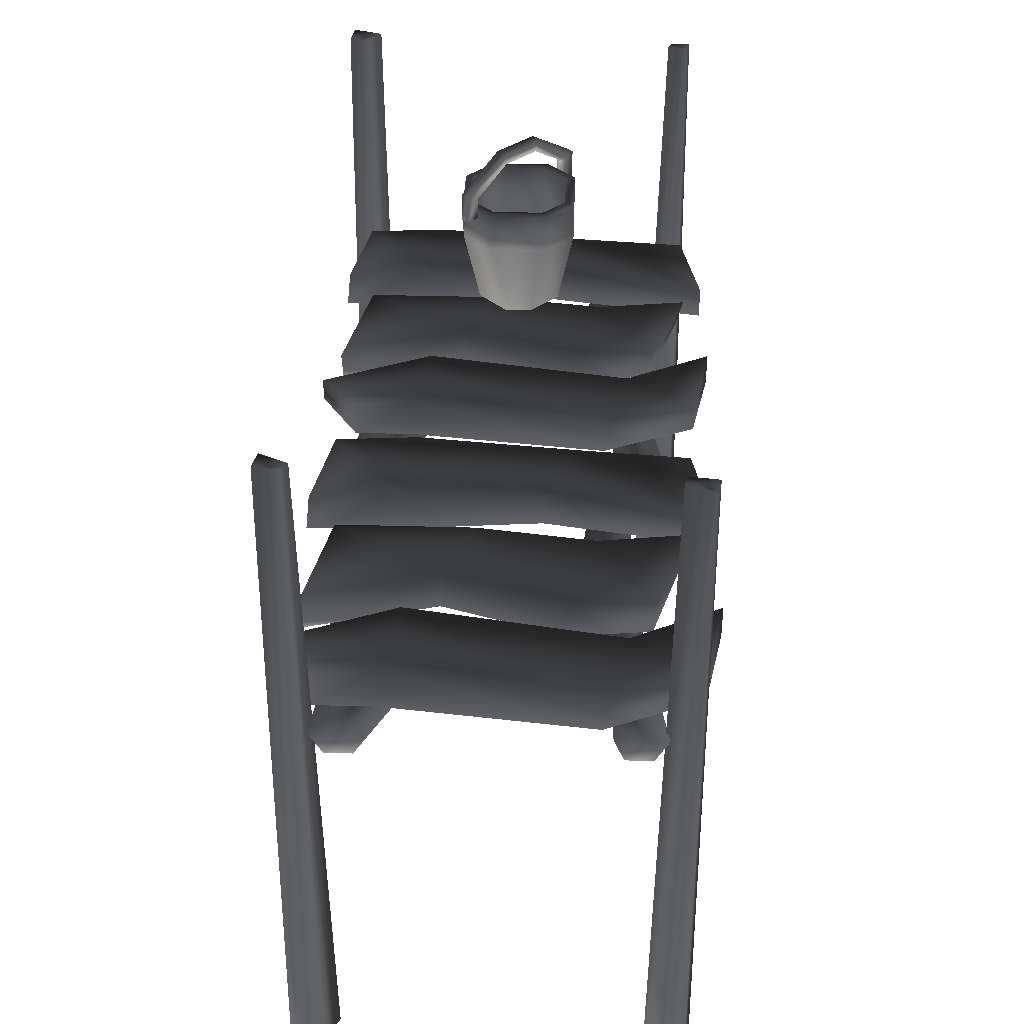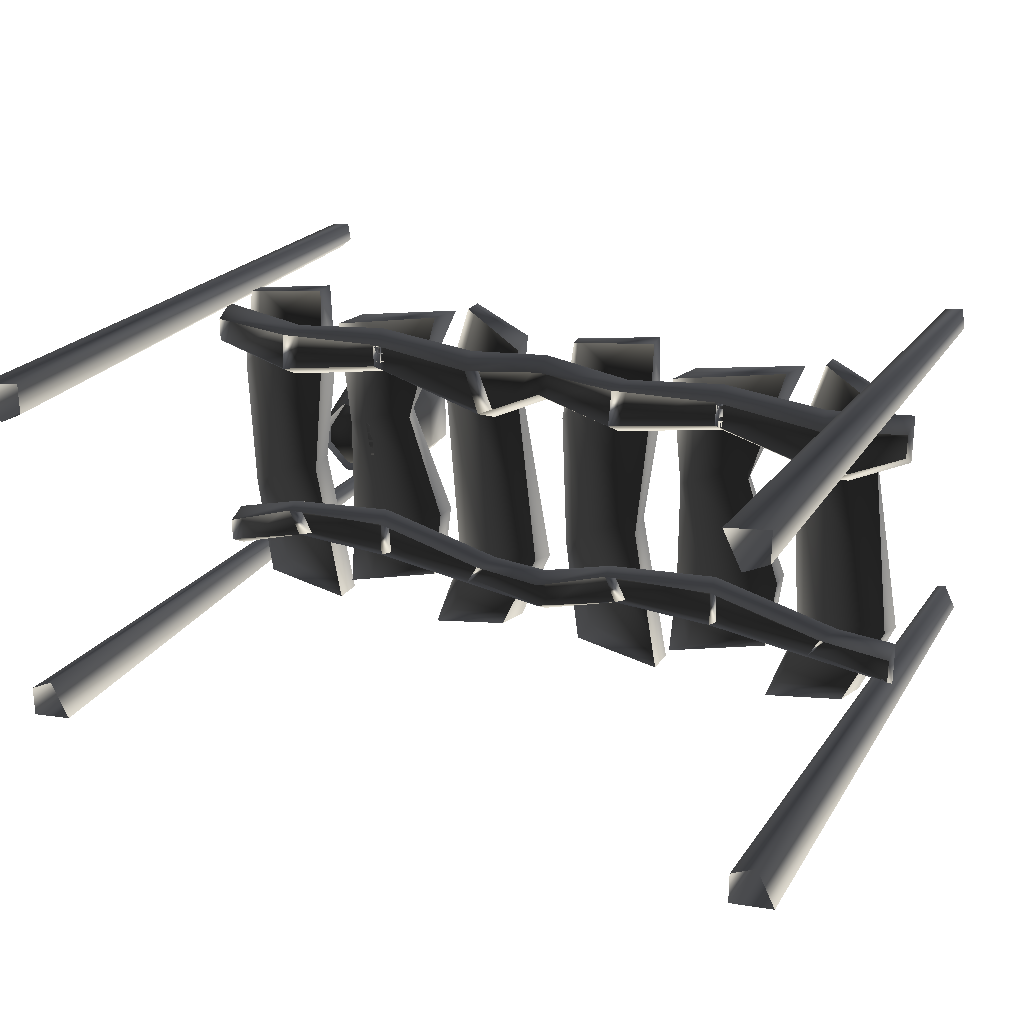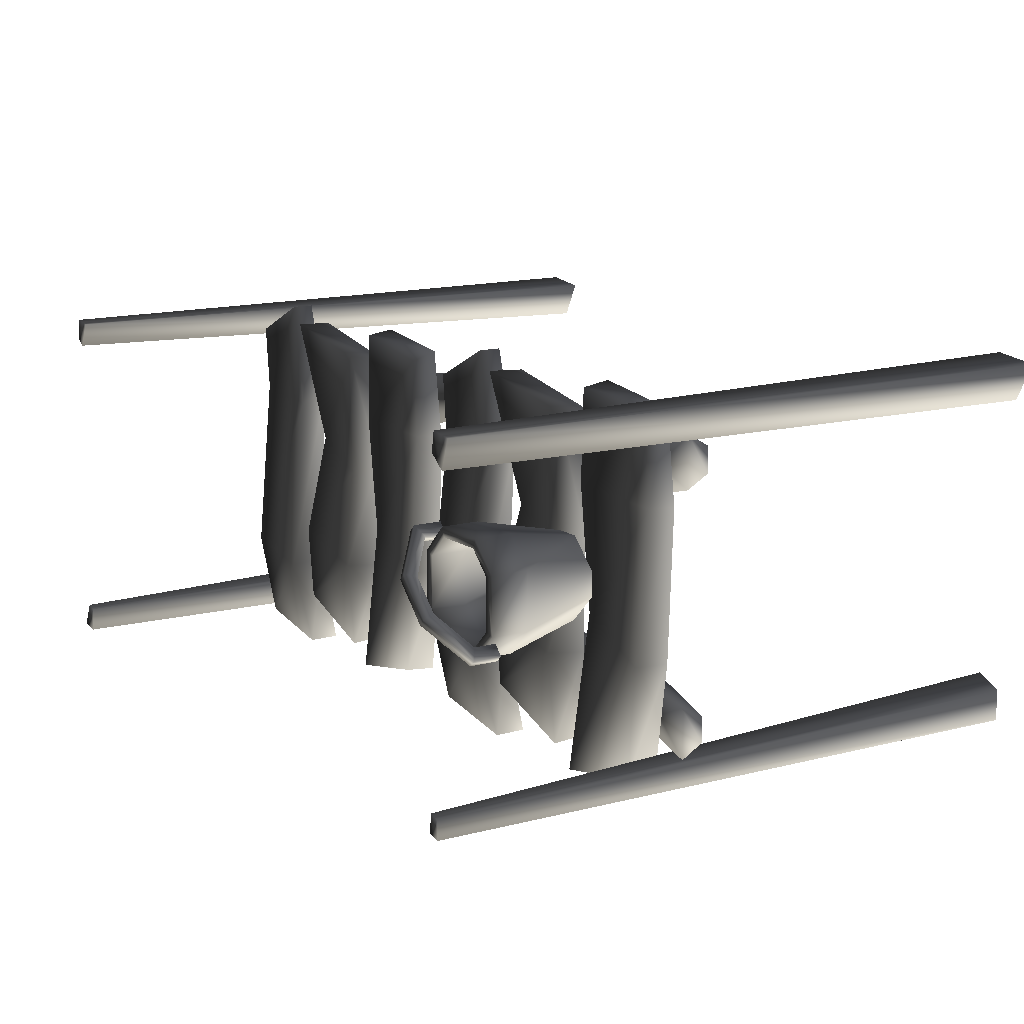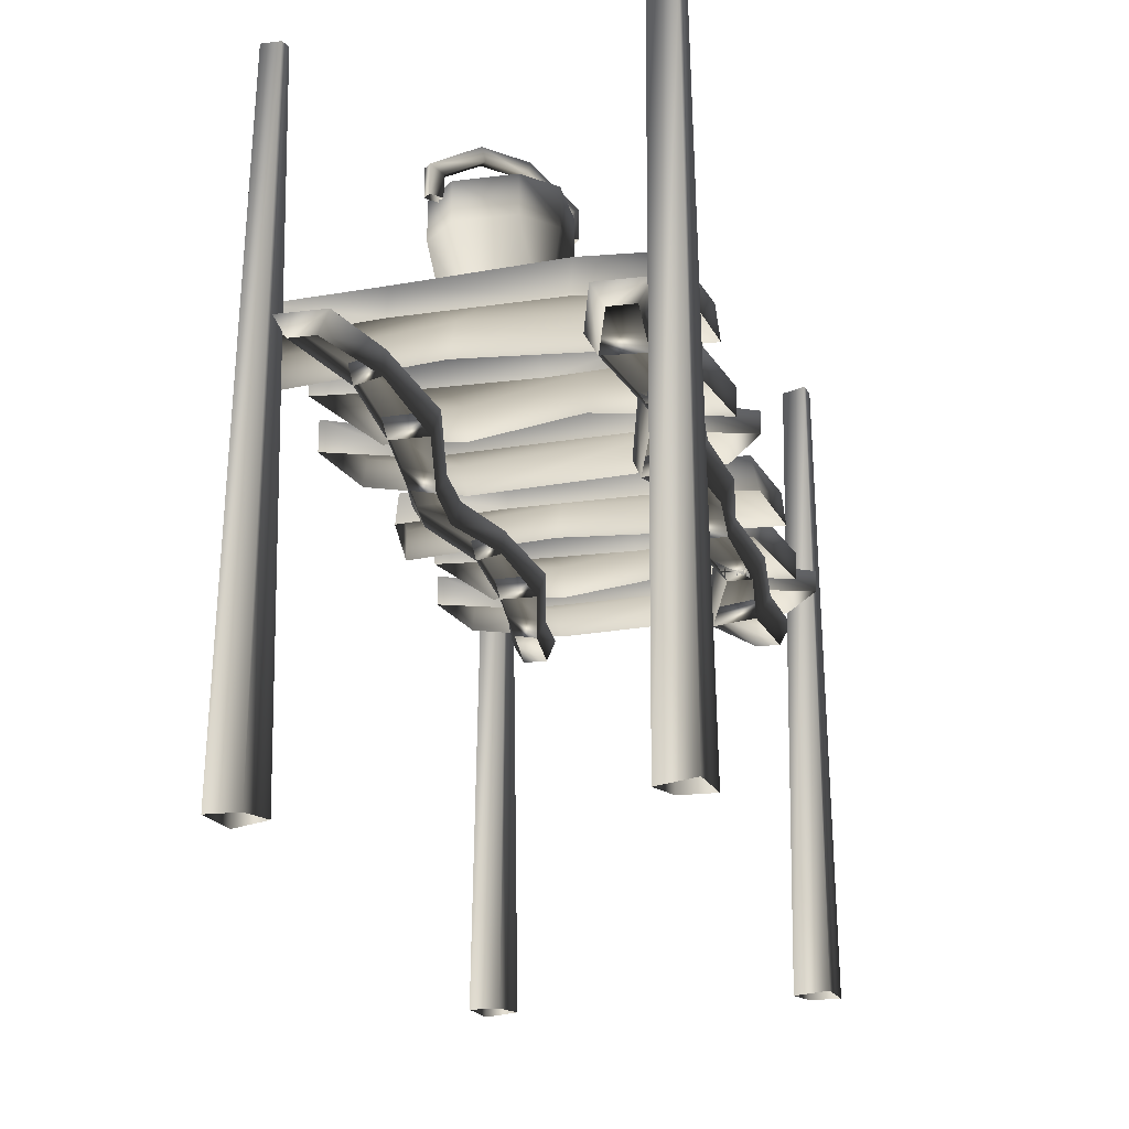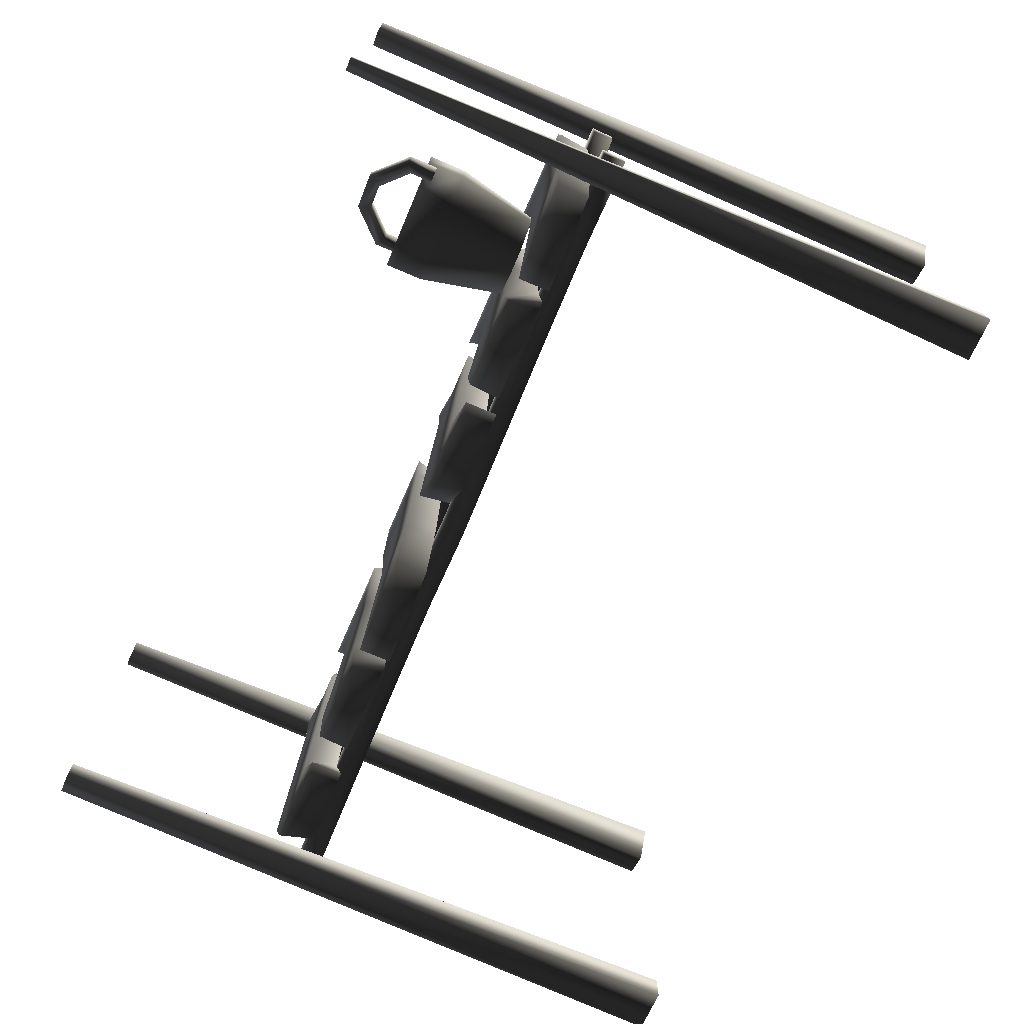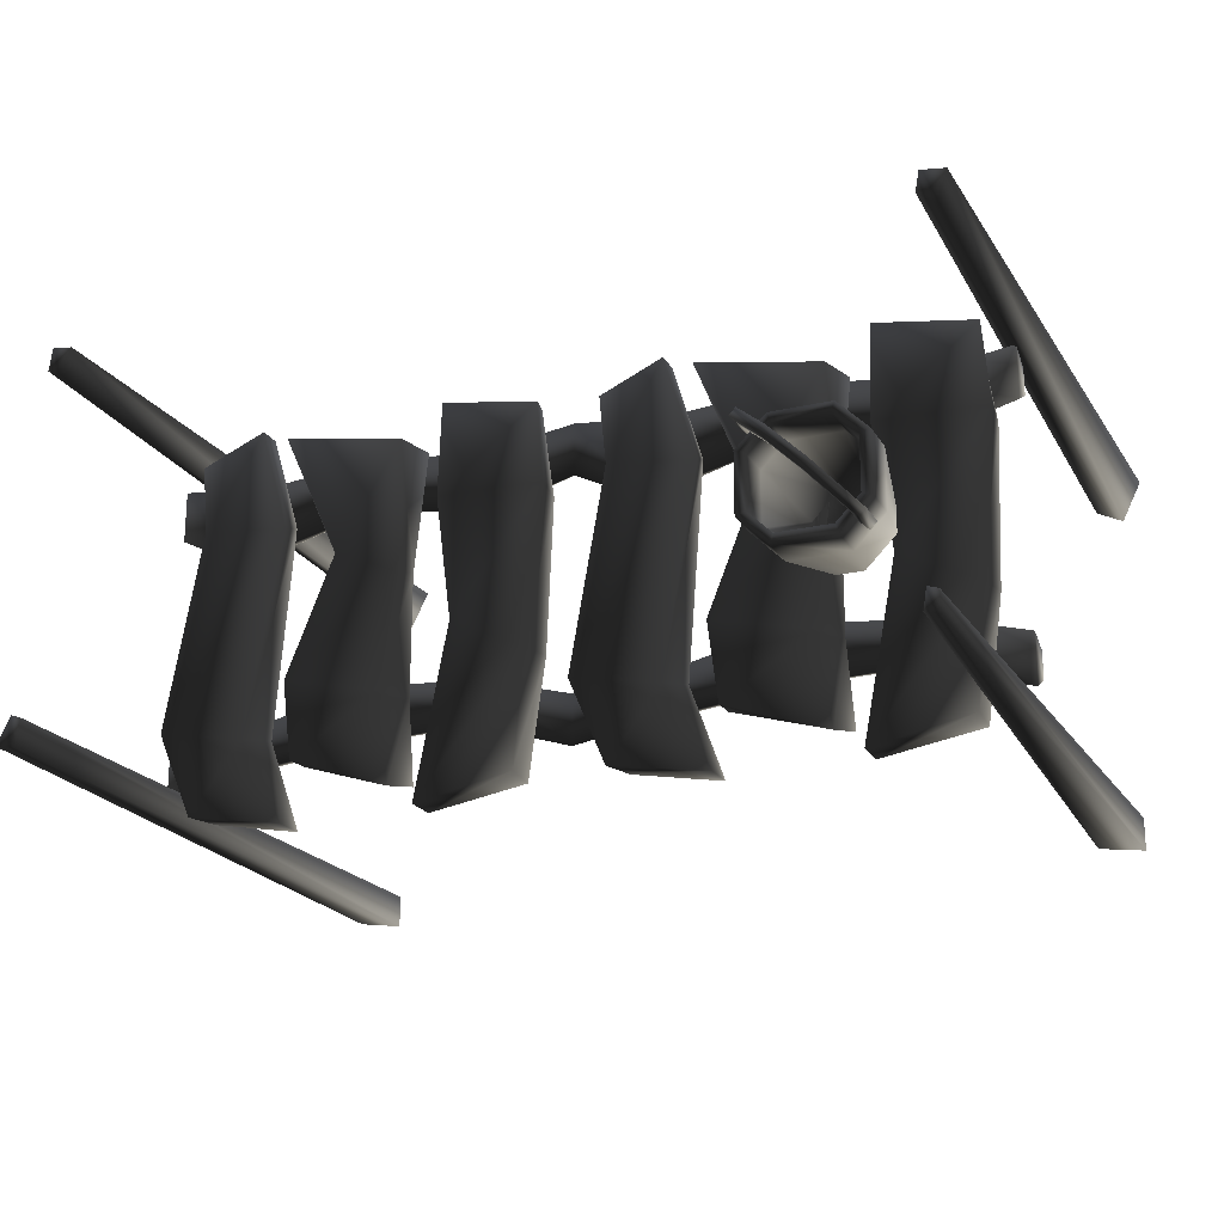
<metadata>
{"format":"obj","ext":"obj","renderer":"f3d","projection":"perspective","resolution":1024,"background":"white","views":[{"elev":36.8,"azim":92.1,"up":"+Y"},{"elev":24.1,"azim":26.1,"up":"+Z"},{"elev":13.0,"azim":-123.0,"up":"+Z"},{"elev":-20.9,"azim":-77.7,"up":"+Y"},{"elev":-74.7,"azim":-113.0,"up":"+Z"},{"elev":-20.7,"azim":-157.2,"up":"+Z"}]}
</metadata>
<code>
o 1510
v 10 127 56
v 39 127 60
v 37 137 59
v 7 137 54
v 5 137 29
v 6 127 28
v 10 137 -19
v 8 127 -19
v 13 137 -54
v 13 127 -55
v 43 127 -60
v 43 137 -60
v 33 137 -8
v 34 127 -10
v 38 137 30
v 38 127 31
v 88 137 57
v 50 137 50
v 46 127 49
v 85 127 57
v 74 127 18
v 70 137 18
v 50 137 9
v 50 127 12
v 83 127 -42
v 48 127 -52
v 51 137 -54
v 82 137 -43
v 85 137 -19
v 86 127 -18
v 55 137 -26
v 50 127 -26
v 98 127 62
v 117 127 50
v 116 137 52
v 98 134 62
v 87 137 28
v 89 127 32
v 98 137 -35
v 94 127 -33
v 84 137 -61
v 84 127 -61
v 111 127 -56
v 114 137 -56
v 125 137 -30
v 124 127 -28
v 114 137 31
v 117 127 32
v 26 120 31
v 27 120 44
v 30 127 46
v 27 127 27
v 64 120 38
v 64 127 34
v 64 120 46
v 64 127 50
v 105 120 27
v 108 127 24
v 100 120 42
v 99 127 47
v 128 120 38
v 128 127 34
v 128 120 46
v 128 127 50
v 0 120 46
v 0 127 50
v -28 120 42
v -29 127 47
v -64 120 46
v -64 127 50
v -101 120 44
v -98 127 46
v -128 120 46
v -128 127 50
v -128 120 38
v -128 127 34
v -102 120 31
v -101 127 27
v -64 120 38
v -64 127 34
v -23 120 27
v -20 127 24
v 0 120 38
v 0 127 34
v 65 120 -35
v 65 120 -23
v 64 127 -20
v 65 127 -37
v 100 120 -39
v 99 127 -41
v 104 120 -32
v 108 127 -30
v 128 120 -42
v 128 127 -46
v 128 120 -34
v 128 127 -31
v 26 120 -25
v 25 127 -24
v 30 120 -34
v 31 127 -36
v 0 120 -34
v 0 127 -31
v -24 120 -32
v -20 127 -30
v -63 120 -23
v -64 127 -20
v -63 120 -35
v -63 127 -37
v -102 120 -25
v -103 127 -24
v -98 120 -34
v -97 127 -36
v -128 120 -34
v -128 127 -31
v -128 120 -42
v -128 127 -46
v -28 120 -39
v -29 127 -41
v 0 120 -42
v 0 127 -46
v -118 127 56
v -89 127 60
v -91 137 59
v -121 137 54
v -123 137 29
v -122 127 28
v -118 137 -19
v -120 127 -19
v -115 137 -54
v -115 127 -55
v -85 127 -60
v -85 137 -60
v -95 137 -8
v -94 127 -10
v -90 137 30
v -90 127 31
v -40 137 57
v -78 137 50
v -82 127 49
v -43 127 57
v -54 127 18
v -58 137 18
v -78 137 9
v -78 127 12
v -45 127 -42
v -80 127 -52
v -77 137 -54
v -46 137 -43
v -43 137 -19
v -42 127 -18
v -73 137 -26
v -78 127 -26
v -30 127 62
v -11 127 50
v -12 137 52
v -30 134 62
v -41 137 28
v -39 127 32
v -30 137 -35
v -34 127 -33
v -44 137 -61
v -44 127 -61
v -17 127 -56
v -14 137 -56
v -3 137 -30
v -4 127 -28
v -14 137 31
v -11 127 32
v -75 175 -14
v -74 175 -17
v -92 175 -17
v -91 175 -14
v -75 163 -14
v -68 163 -7
v -68 175 -7
v -65 175 -8
v -74 163 -17
v -92 163 -17
v -101 163 -8
v -101 175 -8
v -98 175 -7
v -91 163 -14
v -80 137 -9
v -73 137 -2
v -73 137 4
v -68 163 9
v -68 175 9
v -65 175 10
v -65 163 -8
v -79 137 -12
v -87 137 -12
v -96 137 -3
v -96 137 5
v -101 163 10
v -101 175 10
v -98 175 9
v -98 163 -7
v -86 137 -9
v -93 137 -2
v -93 137 4
v -86 137 11
v -80 137 11
v -75 163 16
v -75 175 16
v -74 175 19
v -65 163 10
v -70 137 -3
v -91 175 16
v -92 175 19
v -91 163 16
v -98 163 9
v -74 163 19
v -70 137 5
v -87 137 14
v -92 163 19
v -79 137 14
v -98 179 -11
v -101 181 -14
v -101 172 -14
v -98 172 -11
v -96 179 -13
v -87 187 -4
v -89 187 -2
v -90 191 -3
v -99 181 -16
v -99 172 -16
v -96 172 -13
v -68 181 19
v -71 179 16
v -71 172 16
v -68 172 19
v -66 181 17
v -77 191 6
v -79 191 8
v -80 187 7
v -69 179 14
v -69 172 14
v -66 172 17
v -88 191 -5
v -78 187 5
v -136 0 60
v -122 0 62
v -125 208 59
v -132 208 58
v -130 0 48
v -129 208 49
v -122 0 52
v -124 208 53
v -121 0 -43
v -115 0 -55
v -121 208 -53
v -122 208 -47
v -129 0 -47
v -125 208 -48
v -129 0 -57
v -125 208 -54
v 124 208 -46
v 128 208 -54
v 122 208 -55
v 121 208 -47
v 118 0 -47
v 126 0 -43
v 132 0 -55
v 118 0 -57
v 119 208 51
v 115 208 59
v 121 208 60
v 122 208 53
v 125 0 52
v 117 0 48
v 111 0 60
v 125 0 62
f 1 2 3
f 1 3 4
f 1 4 5
f 1 5 6
f 6 5 7
f 6 7 8
f 8 7 9
f 8 9 10
f 10 9 11
f 11 9 12
f 11 12 13
f 11 13 14
f 14 13 15
f 14 15 16
f 16 15 2
f 2 15 3
f 3 15 4
f 4 15 5
f 5 15 13
f 5 13 7
f 7 13 12
f 7 12 9
f 17 18 19
f 17 19 20
f 17 20 21
f 17 21 22
f 17 22 18
f 18 22 23
f 18 23 24
f 18 24 19
f 25 26 27
f 25 27 28
f 25 28 29
f 25 29 30
f 30 29 22
f 30 22 21
f 29 31 23
f 29 23 22
f 28 27 31
f 28 31 29
f 31 32 24
f 31 24 23
f 27 26 32
f 27 32 31
f 33 34 35
f 33 35 36
f 33 36 37
f 33 37 38
f 38 37 39
f 38 39 40
f 40 39 41
f 40 41 42
f 42 41 43
f 43 41 44
f 43 44 45
f 43 45 46
f 46 45 47
f 46 47 48
f 48 47 34
f 34 47 35
f 35 47 36
f 36 47 37
f 37 47 45
f 37 45 39
f 39 45 44
f 39 44 41
f 49 50 51
f 49 51 52
f 49 52 53
f 53 52 54
f 53 54 55
f 53 55 56
f 53 56 54
f 53 54 57
f 57 54 58
f 57 58 59
f 57 59 60
f 57 60 58
f 57 58 61
f 61 58 62
f 61 62 63
f 63 62 64
f 63 64 59
f 59 64 60
f 59 60 55
f 55 60 56
f 55 56 50
f 50 56 51
f 50 51 65
f 65 51 66
f 65 66 67
f 67 66 68
f 67 68 69
f 69 68 70
f 69 70 71
f 71 70 72
f 71 72 73
f 73 72 74
f 73 74 75
f 75 74 76
f 75 76 77
f 77 76 78
f 77 78 71
f 77 71 72
f 77 72 78
f 77 78 79
f 79 78 80
f 79 80 69
f 79 69 70
f 79 70 80
f 79 80 81
f 81 80 82
f 81 82 67
f 81 67 68
f 81 68 82
f 81 82 83
f 83 82 84
f 83 84 49
f 49 84 52
f 49 52 50
f 50 52 51
f 51 52 84
f 51 84 66
f 66 84 82
f 66 82 68
f 68 82 80
f 68 80 70
f 70 80 78
f 70 78 72
f 72 78 76
f 72 76 74
f 55 54 56
f 56 54 52
f 56 52 51
f 59 58 60
f 60 58 54
f 60 54 56
f 58 60 64
f 58 64 62
f 85 86 87
f 85 87 88
f 85 88 89
f 89 88 90
f 89 90 91
f 89 91 92
f 89 92 90
f 89 90 93
f 93 90 94
f 93 94 95
f 95 94 96
f 95 96 91
f 91 96 92
f 91 92 86
f 86 92 87
f 86 87 97
f 97 87 98
f 97 98 99
f 97 99 100
f 97 100 98
f 97 98 101
f 101 98 102
f 101 102 103
f 103 102 104
f 103 104 105
f 105 104 106
f 105 106 107
f 105 107 108
f 105 108 106
f 105 106 109
f 109 106 110
f 109 110 111
f 109 111 112
f 109 112 110
f 109 110 113
f 113 110 114
f 113 114 115
f 115 114 116
f 115 116 111
f 111 116 112
f 111 112 107
f 107 112 108
f 107 108 117
f 117 108 118
f 117 118 103
f 117 103 104
f 117 104 118
f 117 118 119
f 119 118 120
f 119 120 99
f 99 120 100
f 99 100 85
f 85 100 88
f 85 88 86
f 86 88 87
f 87 88 100
f 87 100 98
f 98 100 99
f 91 90 92
f 92 90 88
f 92 88 87
f 90 92 96
f 90 96 94
f 120 102 98
f 120 98 100
f 121 122 123
f 121 123 124
f 121 124 125
f 121 125 126
f 126 125 127
f 126 127 128
f 128 127 129
f 128 129 130
f 130 129 131
f 131 129 132
f 131 132 133
f 131 133 134
f 134 133 135
f 134 135 136
f 136 135 122
f 122 135 123
f 123 135 124
f 124 135 125
f 125 135 133
f 125 133 127
f 127 133 132
f 127 132 129
f 137 138 139
f 137 139 140
f 137 140 141
f 137 141 142
f 137 142 138
f 138 142 143
f 138 143 144
f 138 144 139
f 145 146 147
f 145 147 148
f 145 148 149
f 145 149 150
f 150 149 142
f 150 142 141
f 149 151 143
f 149 143 142
f 148 147 151
f 148 151 149
f 151 152 144
f 151 144 143
f 147 146 152
f 147 152 151
f 153 154 155
f 153 155 156
f 153 156 157
f 153 157 158
f 158 157 159
f 158 159 160
f 160 159 161
f 160 161 162
f 162 161 163
f 163 161 164
f 163 164 165
f 163 165 166
f 166 165 167
f 166 167 168
f 168 167 154
f 154 167 155
f 155 167 156
f 156 167 157
f 157 167 165
f 157 165 159
f 159 165 164
f 159 164 161
f 107 106 108
f 108 106 104
f 108 104 118
f 118 104 103
f 111 110 112
f 112 110 106
f 112 106 108
f 116 114 110
f 116 110 112
f 118 104 102
f 118 102 120
f 71 78 72
f 69 80 70
f 67 82 68
f 169 170 171
f 169 171 172
f 169 172 173
f 169 173 174
f 169 174 175
f 169 175 176
f 169 176 170
f 170 176 177
f 170 177 178
f 170 178 171
f 171 178 179
f 171 179 180
f 171 180 181
f 171 181 172
f 172 181 182
f 172 182 173
f 173 182 183
f 173 183 184
f 173 184 174
f 174 184 185
f 174 185 186
f 174 186 175
f 175 186 187
f 175 187 188
f 175 188 176
f 176 188 189
f 176 189 177
f 177 189 190
f 177 190 191
f 177 191 178
f 178 191 192
f 178 192 179
f 179 192 193
f 179 193 194
f 179 194 180
f 180 194 195
f 180 195 196
f 180 196 181
f 181 196 197
f 181 197 182
f 182 197 198
f 182 198 183
f 183 198 184
f 184 198 199
f 184 199 200
f 184 200 201
f 184 201 202
f 184 202 185
f 185 202 186
f 186 202 203
f 186 203 187
f 187 203 204
f 187 204 205
f 187 205 188
f 188 205 206
f 188 206 189
f 189 206 207
f 189 207 190
f 208 196 195
f 208 195 209
f 208 209 204
f 208 204 210
f 208 210 211
f 208 211 196
f 196 211 197
f 197 211 199
f 197 199 198
f 204 209 205
f 205 209 212
f 205 212 206
f 206 212 213
f 206 213 207
f 194 193 214
f 194 214 215
f 194 215 195
f 195 215 209
f 209 215 212
f 212 215 216
f 212 216 213
f 215 214 216
f 199 211 200
f 200 211 210
f 200 210 201
f 201 210 203
f 201 203 202
f 210 204 203
f 217 218 219
f 217 219 220
f 217 220 221
f 217 221 222
f 217 222 223
f 217 223 218
f 218 223 224
f 218 224 225
f 218 225 226
f 218 226 219
f 225 221 227
f 225 227 226
f 221 220 227
f 228 229 230
f 228 230 231
f 228 231 232
f 228 232 233
f 228 233 234
f 228 234 229
f 229 234 235
f 229 235 236
f 229 236 237
f 229 237 230
f 236 232 238
f 236 238 237
f 232 231 238
f 224 239 225
f 225 239 221
f 221 239 222
f 222 239 233
f 222 233 240
f 222 240 223
f 223 240 235
f 223 235 224
f 224 235 234
f 224 234 239
f 239 234 233
f 232 236 240
f 232 240 233
f 236 235 240
f 241 242 243
f 241 243 244
f 241 244 245
f 245 244 246
f 245 246 247
f 247 246 248
f 247 248 242
f 242 248 243
f 243 248 246
f 243 246 244
f 249 250 251
f 249 251 252
f 249 252 253
f 253 252 254
f 253 254 255
f 255 254 256
f 255 256 250
f 250 256 251
f 251 256 252
f 252 256 254
f 257 258 259
f 257 259 260
f 257 260 261
f 257 261 262
f 257 262 258
f 258 262 263
f 258 263 259
f 259 263 264
f 259 264 260
f 260 264 261
f 265 266 267
f 265 267 268
f 265 268 269
f 265 269 270
f 265 270 266
f 266 270 271
f 266 271 267
f 267 271 272
f 267 272 268
f 268 272 269

</code>
